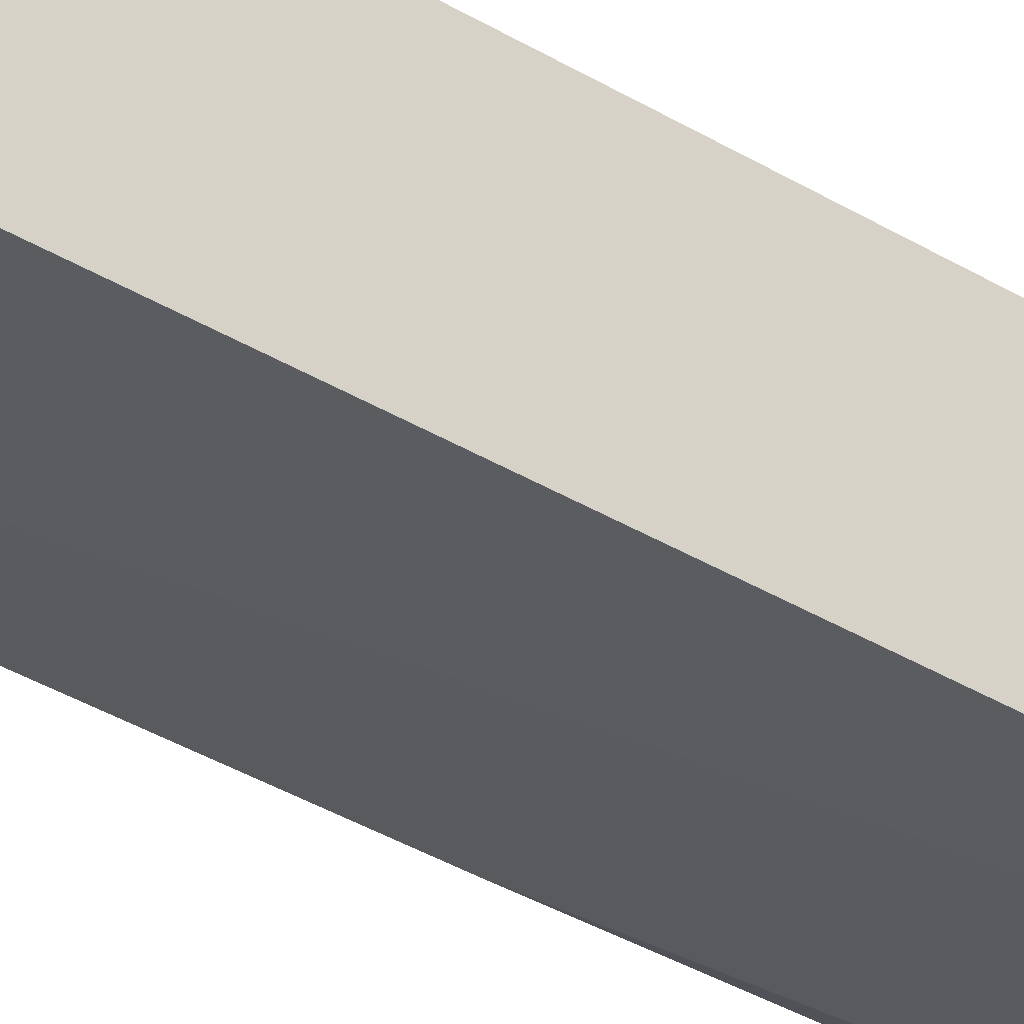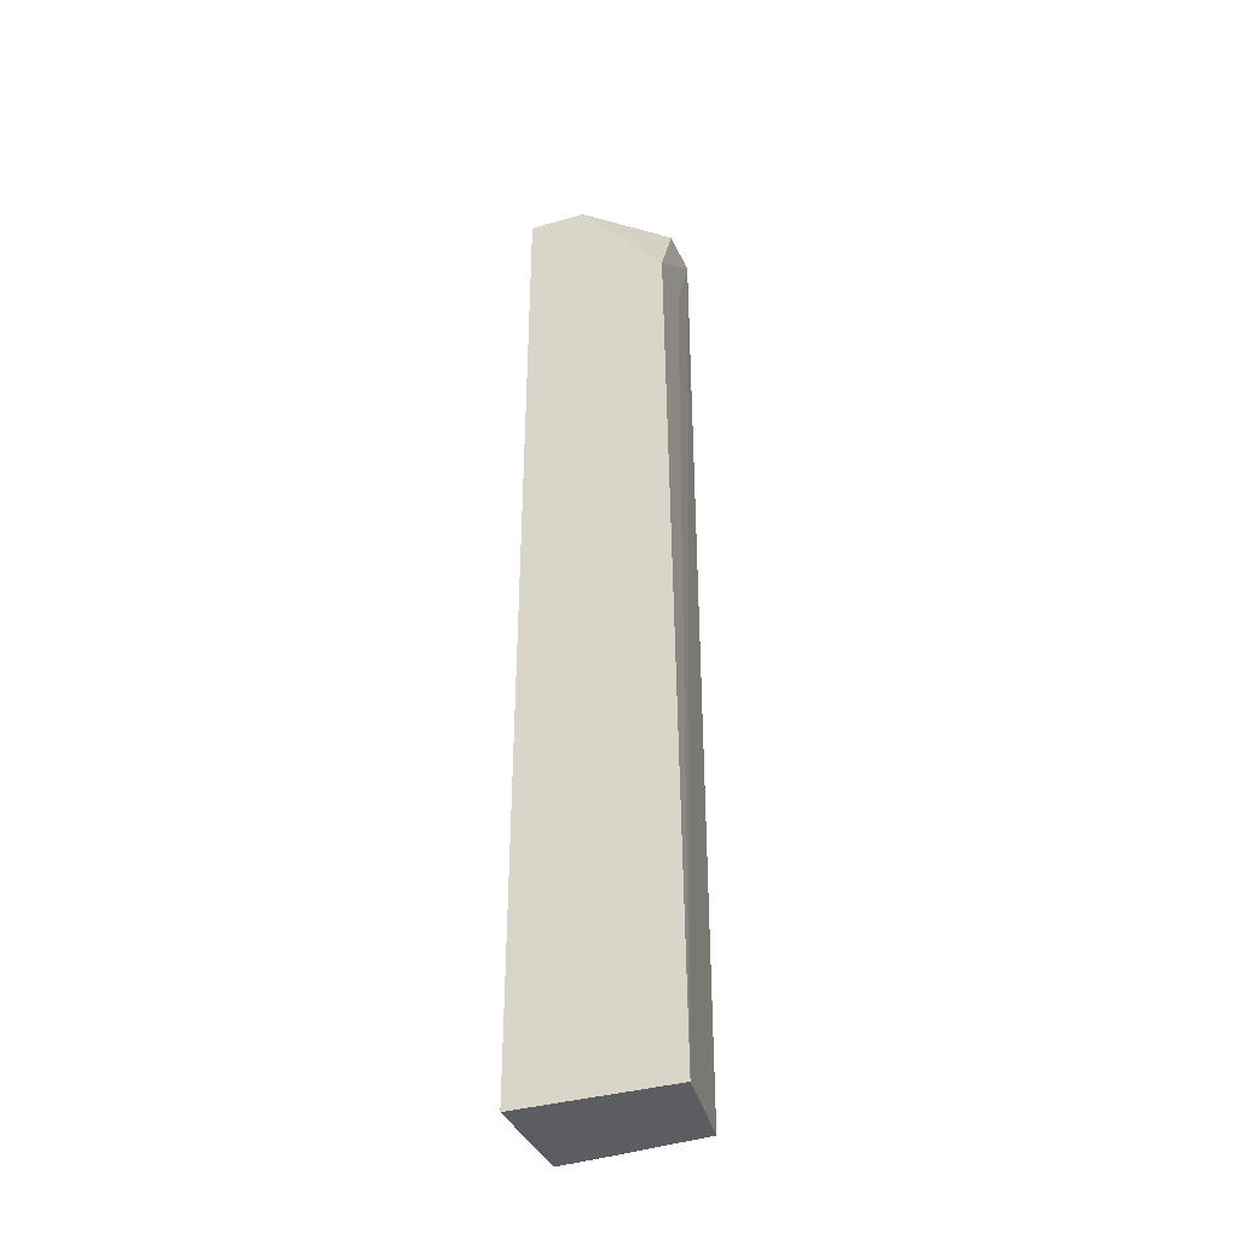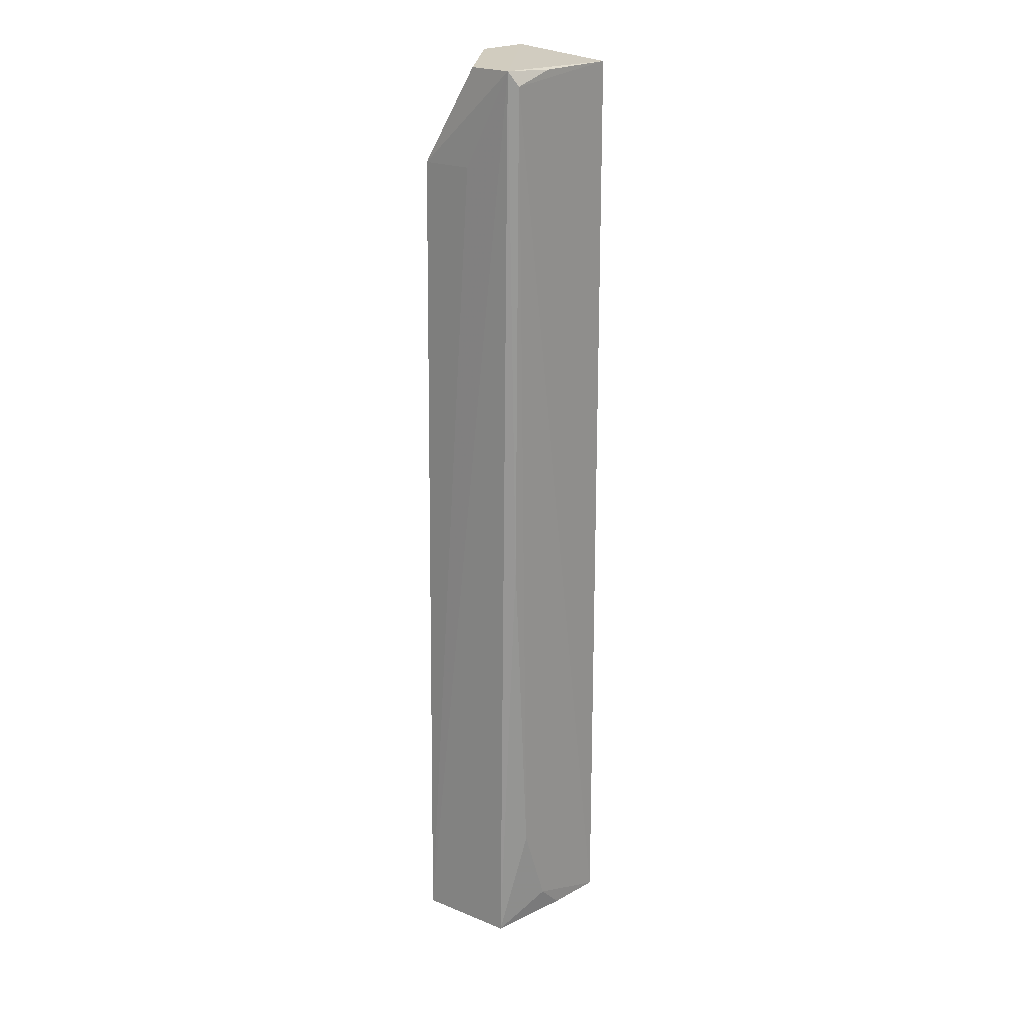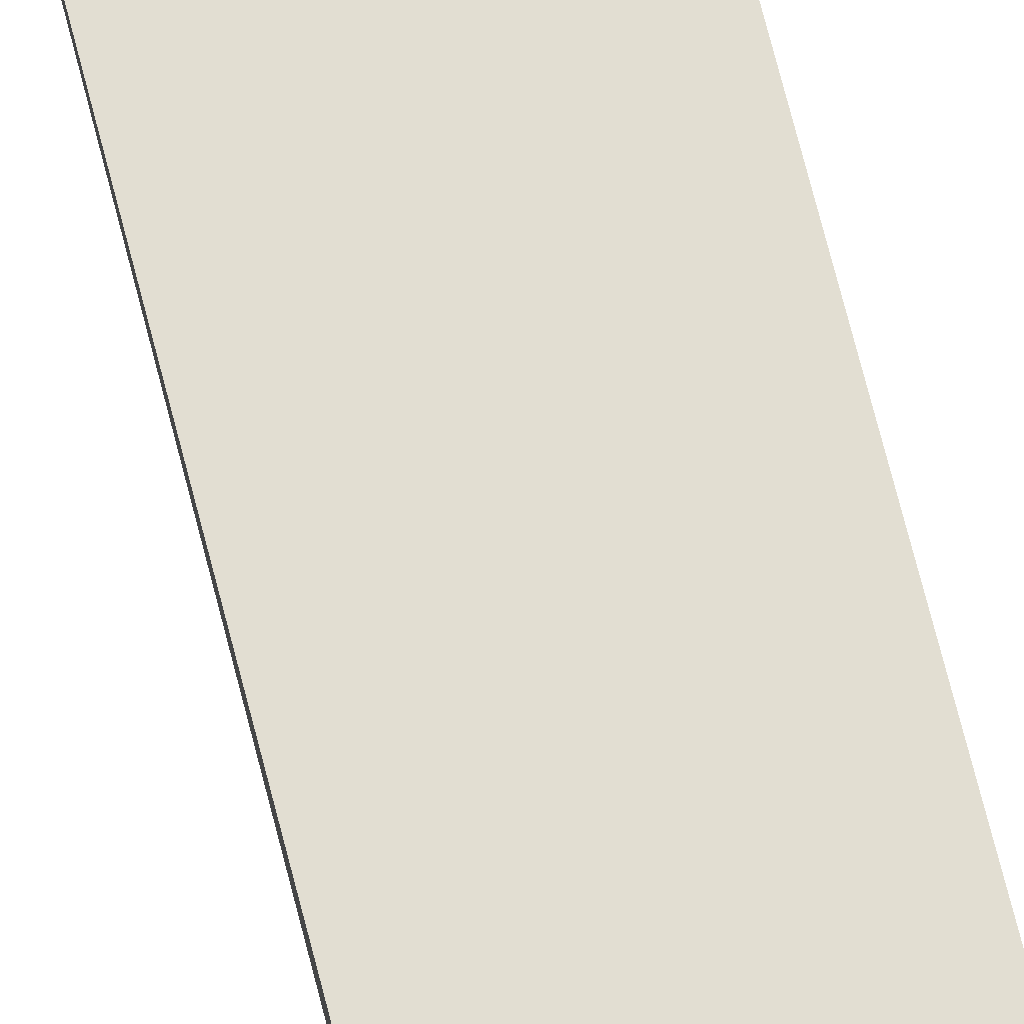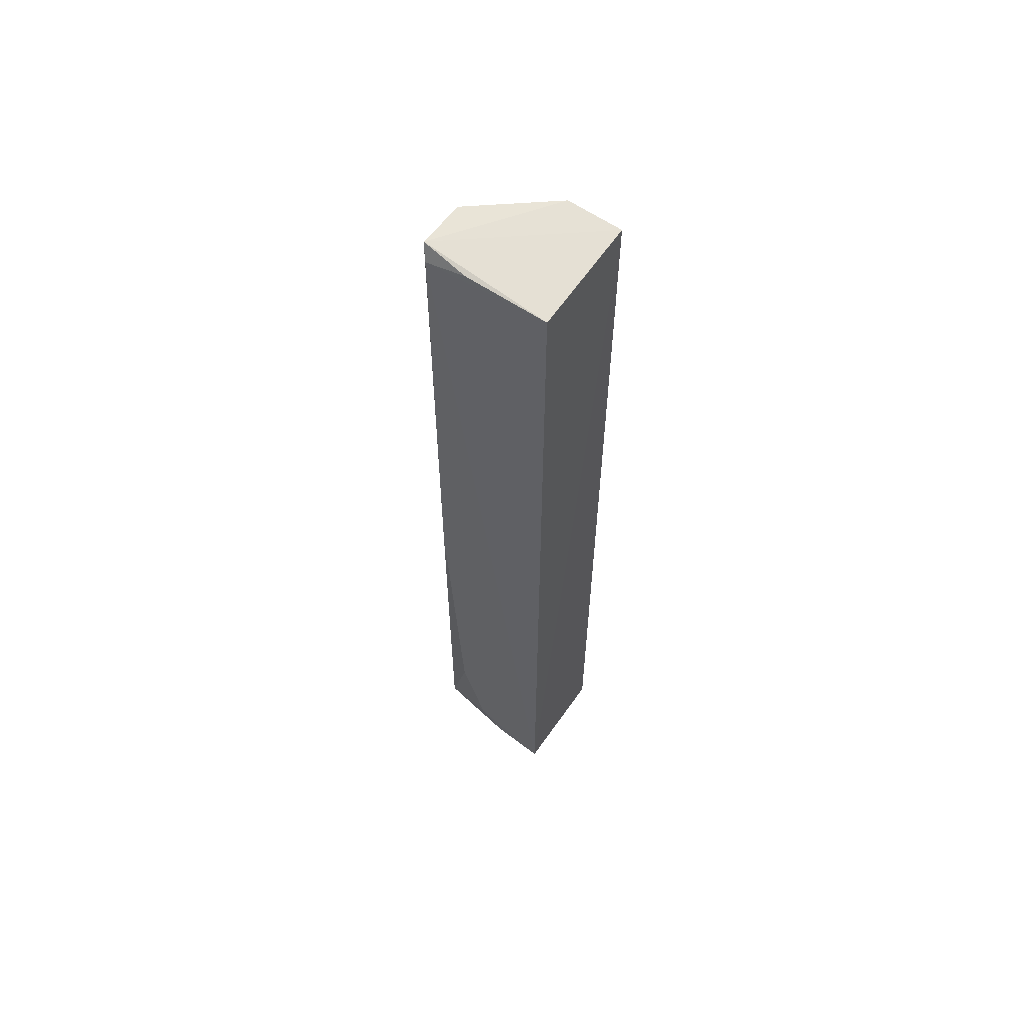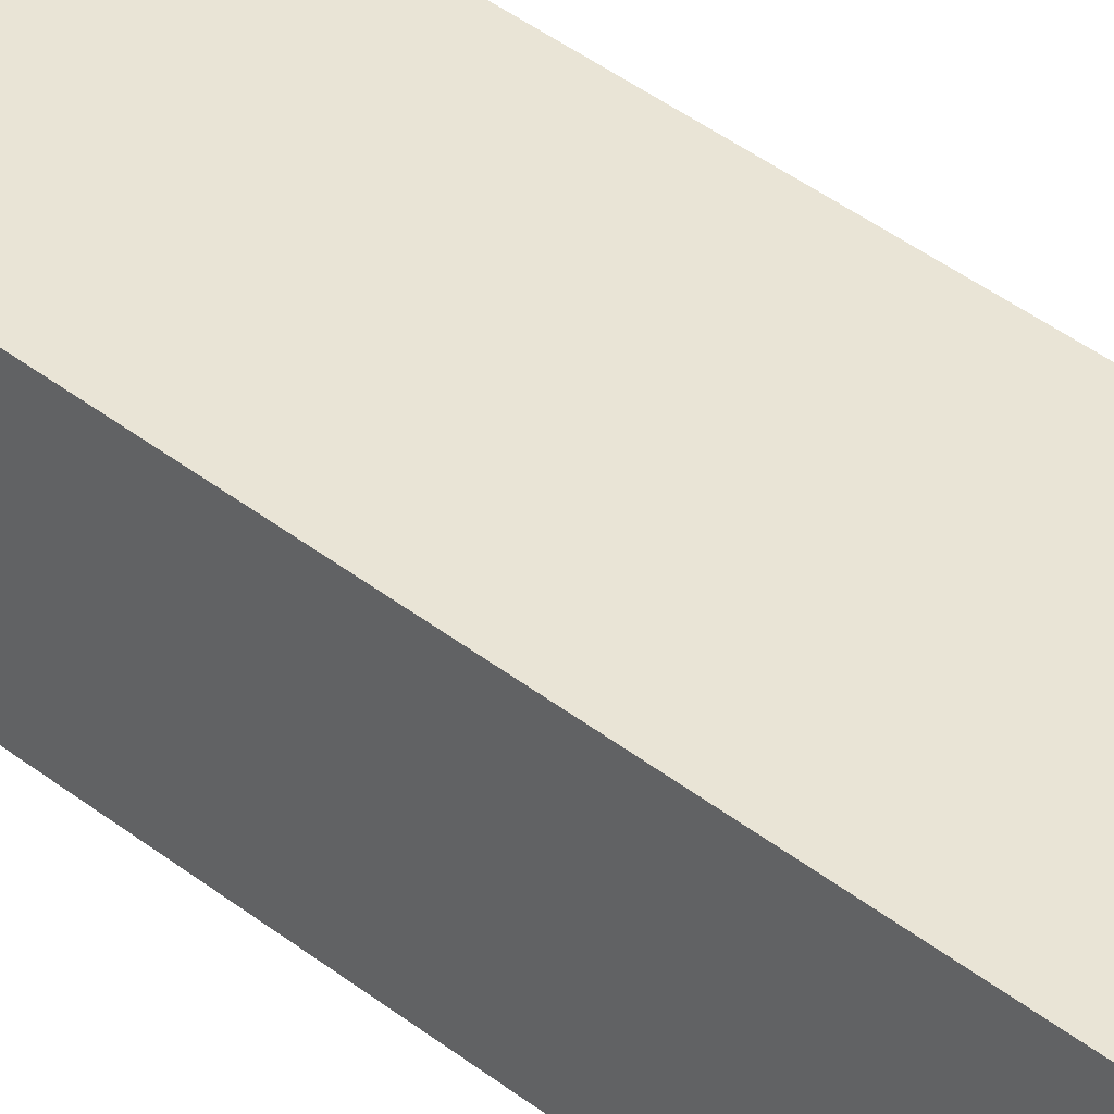
<metadata>
{"format":"obj","ext":"obj","renderer":"f3d","projection":"perspective","resolution":1024,"background":"white","views":[{"elev":-33.6,"azim":49.6,"up":"+Y"},{"elev":-37.2,"azim":-159.7,"up":"+Z"},{"elev":21.4,"azim":-47.4,"up":"+Z"},{"elev":68.0,"azim":-13.6,"up":"+Y"},{"elev":60.7,"azim":35.4,"up":"+Z"},{"elev":42.4,"azim":133.1,"up":"+Y"}]}
</metadata>
<code>
v -0.1605 -0.01128 0.2633
v -0.1605 -0.03439 0.2616
v -0.1604 -0.01129 0.06119
v -0.192 -0.01115 0.0612
v -0.1882 -0.0329 0.262
v -0.1602 -0.03468 0.0614
v -0.1896 -0.01118 0.2417
v -0.1895 -0.03151 0.0612
v -0.1867 -0.03459 0.259
v -0.1721 -0.0113 0.2633
v -0.1892 -0.02257 0.2419
v -0.1779 -0.03448 0.2615
v -0.1834 -0.0342 0.08458
v -0.1872 -0.03425 0.1546
v -0.1879 -0.023 0.2619
v -0.1775 -0.03432 0.06701
v -0.1721 -0.03422 0.06164
f 1 3 4
f 5 2 1
f 6 1 2
f 6 3 1
f 7 1 4
f 8 4 3
f 8 3 6
f 8 5 4
f 9 6 2
f 10 5 1
f 10 1 7
f 11 7 4
f 11 4 5
f 11 5 7
f 12 9 2
f 12 2 5
f 12 5 9
f 14 9 5
f 14 5 8
f 14 13 9
f 14 8 13
f 15 10 7
f 15 7 5
f 15 5 10
f 16 13 8
f 16 6 9
f 16 9 13
f 17 16 8
f 17 8 6
f 17 6 16

</code>
